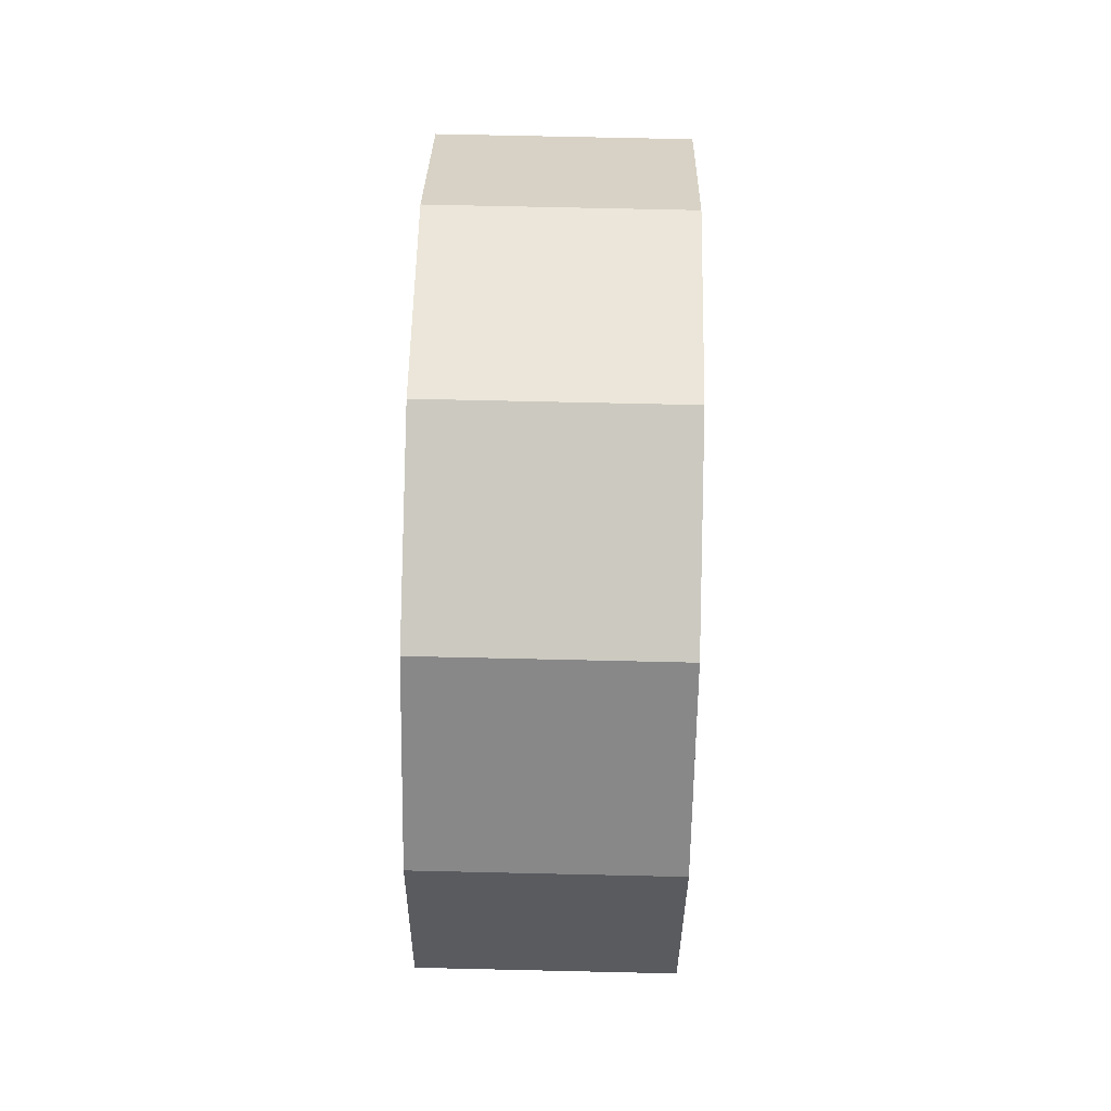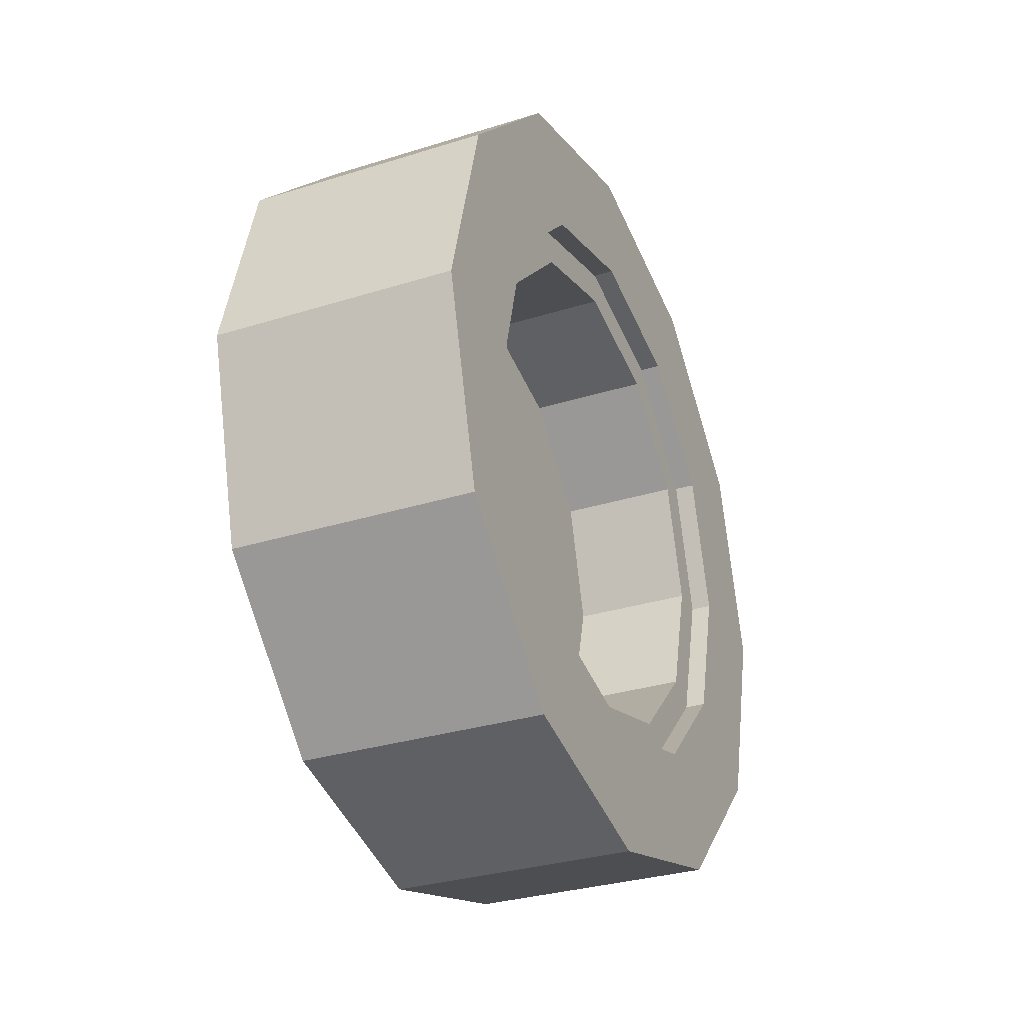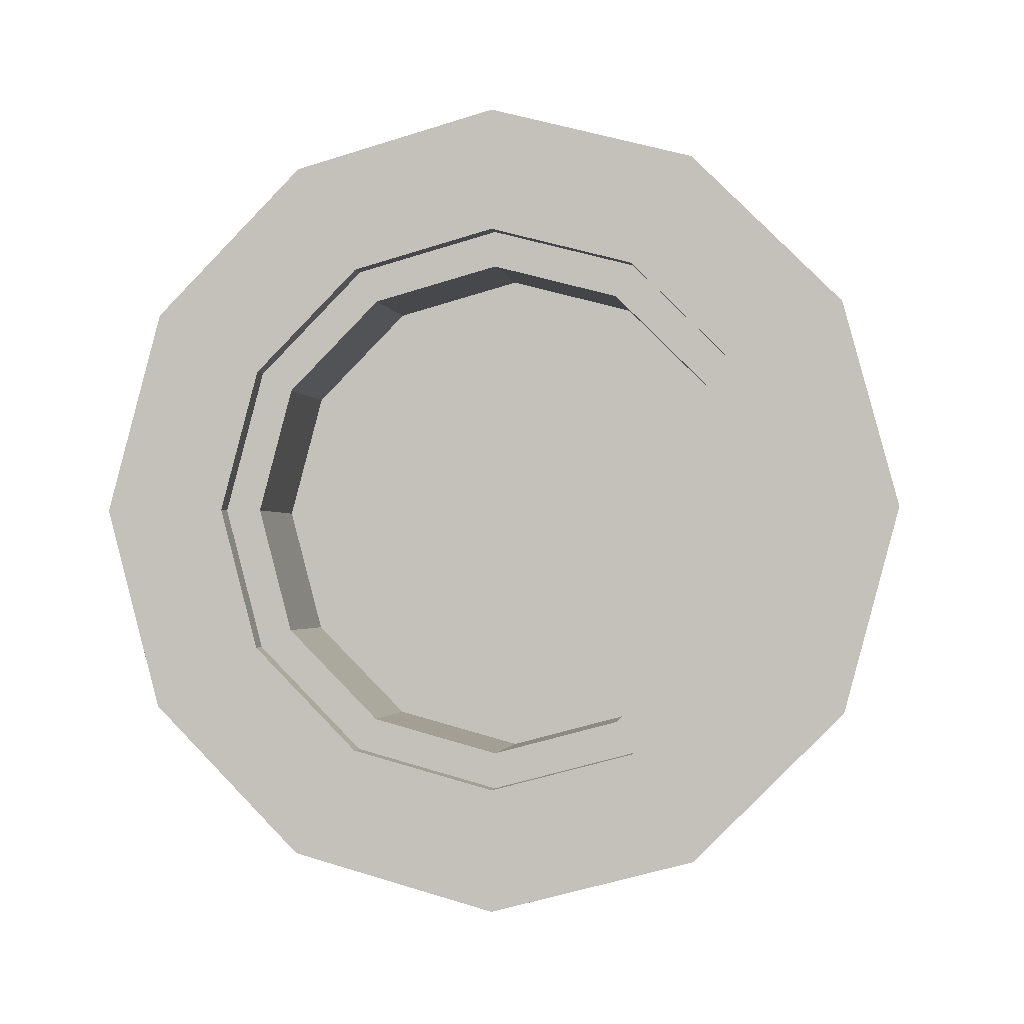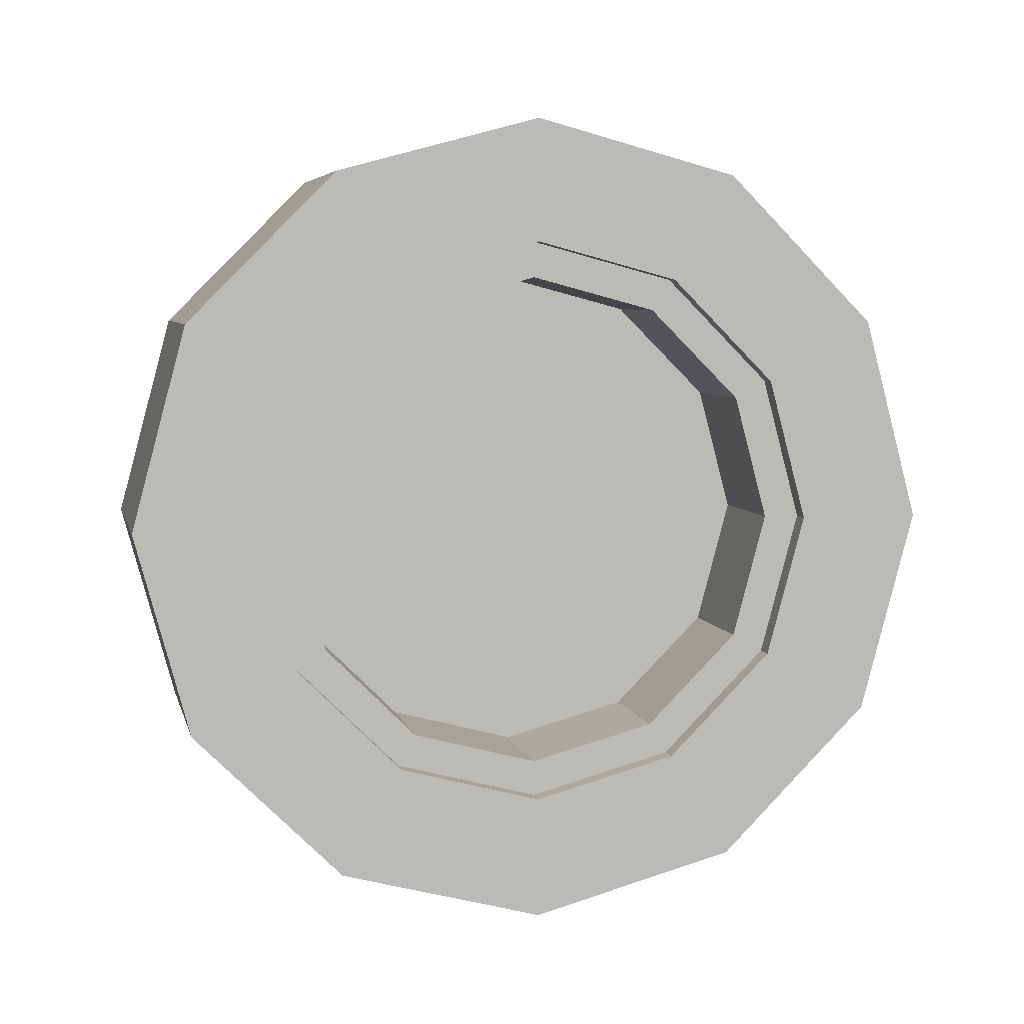
<metadata>
{"format":"obj","ext":"obj","renderer":"f3d","projection":"perspective","resolution":1024,"background":"white","views":[{"elev":72.0,"azim":-178.7,"up":"+Z"},{"elev":-31.1,"azim":-155.9,"up":"+Y"},{"elev":-1.7,"azim":-80.2,"up":"+Y"},{"elev":6.0,"azim":-102.8,"up":"+Y"}]}
</metadata>
<code>
o Rim
v 0.0625 0.2188 -0
v 0.0625 0.1914 -0
v 0.0625 0.1658 -0.0957
v 0.0625 0.1894 -0.1094
v 0.0625 0.1894 -0.1094
v 0.0625 0.1658 -0.0957
v 0.0625 0.0957 -0.1658
v 0.0625 0.1094 -0.1894
v 0.0625 0.1094 -0.1894
v 0.0625 0.0957 -0.1658
v 0.0625 0 -0.1914
v 0.0625 0 -0.2188
v 0.0625 0 -0.2188
v 0.0625 0 -0.1914
v 0.0625 -0.0957 -0.1658
v 0.0625 -0.1094 -0.1894
v 0.0625 -0.1094 -0.1894
v 0.0625 -0.0957 -0.1658
v 0.0625 -0.1658 -0.0957
v 0.0625 -0.1894 -0.1094
v 0.0625 -0.1894 -0.1094
v 0.0625 -0.1658 -0.0957
v 0.0625 -0.1914 0
v 0.0625 -0.2188 0
v 0.0625 -0.2188 0
v 0.0625 -0.1914 0
v 0.0625 -0.1658 0.0957
v 0.0625 -0.1894 0.1094
v 0.0625 -0.1894 0.1094
v 0.0625 -0.1658 0.0957
v 0.0625 -0.0957 0.1658
v 0.0625 -0.1094 0.1894
v 0.0625 -0.1094 0.1894
v 0.0625 -0.0957 0.1658
v 0.0625 0 0.1914
v 0.0625 0 0.2188
v 0.0625 0 0.2188
v 0.0625 0 0.1914
v 0.0625 0.0957 0.1658
v 0.0625 0.1094 0.1894
v 0.0625 0.1094 0.1894
v 0.0625 0.0957 0.1658
v 0.0625 0.1658 0.0957
v 0.0625 0.1894 0.1094
v 0.0625 0.1894 0.1094
v 0.0625 0.1658 0.0957
v 0.0625 0.1914 -0
v 0.0625 0.2188 -0
v -0.09375 0.1894 -0.1094
v -0.09375 0.1658 -0.0957
v -0.09375 0.1914 -0
v -0.09375 0.2188 -0
v -0.09375 0.1094 -0.1894
v -0.09375 0.0957 -0.1658
v -0.09375 0.1658 -0.0957
v -0.09375 0.1894 -0.1094
v -0.09375 -0 -0.2188
v -0.09375 -0 -0.1914
v -0.09375 0.0957 -0.1658
v -0.09375 0.1094 -0.1894
v -0.09375 -0.1094 -0.1894
v -0.09375 -0.0957 -0.1658
v -0.09375 -0 -0.1914
v -0.09375 -0 -0.2188
v -0.09375 -0.1894 -0.1094
v -0.09375 -0.1658 -0.0957
v -0.09375 -0.0957 -0.1658
v -0.09375 -0.1094 -0.1894
v -0.09375 -0.2188 0
v -0.09375 -0.1914 0
v -0.09375 -0.1658 -0.0957
v -0.09375 -0.1894 -0.1094
v -0.09375 -0.1894 0.1094
v -0.09375 -0.1658 0.0957
v -0.09375 -0.1914 0
v -0.09375 -0.2188 0
v -0.09375 -0.1094 0.1894
v -0.09375 -0.0957 0.1658
v -0.09375 -0.1658 0.0957
v -0.09375 -0.1894 0.1094
v -0.09375 0 0.2188
v -0.09375 0 0.1914
v -0.09375 -0.0957 0.1658
v -0.09375 -0.1094 0.1894
v -0.09375 0.1094 0.1894
v -0.09375 0.0957 0.1658
v -0.09375 0 0.1914
v -0.09375 0 0.2188
v -0.09375 0.1894 0.1094
v -0.09375 0.1658 0.0957
v -0.09375 0.0957 0.1658
v -0.09375 0.1094 0.1894
v -0.09375 0.2188 -0
v -0.09375 0.1914 -0
v -0.09375 0.1658 0.0957
v -0.09375 0.1894 0.1094
v 0.0625 0.1894 -0.1094
v -0.09375 0.1894 -0.1094
v -0.09375 0.2188 -0
v 0.0625 0.2188 -0
v 0.0625 0.1914 -0
v -0.09375 0.1914 -0
v -0.09375 0.1658 -0.0957
v 0.0625 0.1658 -0.0957
v 0.0625 0.1094 -0.1894
v -0.09375 0.1094 -0.1894
v -0.09375 0.1894 -0.1094
v 0.0625 0.1894 -0.1094
v 0.0625 0.1658 -0.0957
v -0.09375 0.1658 -0.0957
v -0.09375 0.0957 -0.1658
v 0.0625 0.0957 -0.1658
v 0.0625 0 -0.2188
v -0.09375 -0 -0.2188
v -0.09375 0.1094 -0.1894
v 0.0625 0.1094 -0.1894
v 0.0625 0.0957 -0.1658
v -0.09375 0.0957 -0.1658
v -0.09375 -0 -0.1914
v 0.0625 0 -0.1914
v 0.0625 -0.1094 -0.1894
v -0.09375 -0.1094 -0.1894
v -0.09375 -0 -0.2188
v 0.0625 0 -0.2188
v 0.0625 0 -0.1914
v -0.09375 -0 -0.1914
v -0.09375 -0.0957 -0.1658
v 0.0625 -0.0957 -0.1658
v 0.0625 -0.1894 -0.1094
v -0.09375 -0.1894 -0.1094
v -0.09375 -0.1094 -0.1894
v 0.0625 -0.1094 -0.1894
v 0.0625 -0.0957 -0.1658
v -0.09375 -0.0957 -0.1658
v -0.09375 -0.1658 -0.0957
v 0.0625 -0.1658 -0.0957
v 0.0625 -0.2188 0
v -0.09375 -0.2188 0
v -0.09375 -0.1894 -0.1094
v 0.0625 -0.1894 -0.1094
v 0.0625 -0.1658 -0.0957
v -0.09375 -0.1658 -0.0957
v -0.09375 -0.1914 0
v 0.0625 -0.1914 0
v 0.0625 -0.1894 0.1094
v -0.09375 -0.1894 0.1094
v -0.09375 -0.2188 0
v 0.0625 -0.2188 0
v 0.0625 -0.1914 0
v -0.09375 -0.1914 0
v -0.09375 -0.1658 0.0957
v 0.0625 -0.1658 0.0957
v 0.0625 -0.1094 0.1894
v -0.09375 -0.1094 0.1894
v -0.09375 -0.1894 0.1094
v 0.0625 -0.1894 0.1094
v 0.0625 -0.1658 0.0957
v -0.09375 -0.1658 0.0957
v -0.09375 -0.0957 0.1658
v 0.0625 -0.0957 0.1658
v 0.0625 0 0.2188
v -0.09375 0 0.2188
v -0.09375 -0.1094 0.1894
v 0.0625 -0.1094 0.1894
v 0.0625 -0.0957 0.1658
v -0.09375 -0.0957 0.1658
v -0.09375 0 0.1914
v 0.0625 0 0.1914
v 0.0625 0.1094 0.1894
v -0.09375 0.1094 0.1894
v -0.09375 0 0.2188
v 0.0625 0 0.2188
v 0.0625 0 0.1914
v -0.09375 0 0.1914
v -0.09375 0.0957 0.1658
v 0.0625 0.0957 0.1658
v 0.0625 0.1894 0.1094
v -0.09375 0.1894 0.1094
v -0.09375 0.1094 0.1894
v 0.0625 0.1094 0.1894
v 0.0625 0.0957 0.1658
v -0.09375 0.0957 0.1658
v -0.09375 0.1658 0.0957
v 0.0625 0.1658 0.0957
v 0.0625 0.2188 -0
v -0.09375 0.2188 -0
v -0.09375 0.1894 0.1094
v 0.0625 0.1894 0.1094
v 0.0625 0.1658 0.0957
v -0.09375 0.1658 0.0957
v -0.09375 0.1914 -0
v 0.0625 0.1914 -0
v 0.05469 0 0
v 0.05469 0.1759 -0.1016
v 0.05469 0.2031 -0
v 0.05469 0 0
v 0.05469 0.1016 -0.1759
v 0.05469 0.1759 -0.1016
v 0.05469 0 0
v 0.05469 0 -0.2031
v 0.05469 0.1016 -0.1759
v 0.05469 0 0
v 0.05469 -0.1016 -0.1759
v 0.05469 0 -0.2031
v 0.05469 0 0
v 0.05469 -0.1759 -0.1016
v 0.05469 -0.1016 -0.1759
v 0.05469 0 0
v 0.05469 -0.2031 0
v 0.05469 -0.1759 -0.1016
v 0.05469 0 0
v 0.05469 -0.1759 0.1016
v 0.05469 -0.2031 0
v 0.05469 0 0
v 0.05469 -0.1016 0.1759
v 0.05469 -0.1759 0.1016
v 0.05469 0 0
v 0.05469 0 0.2031
v 0.05469 -0.1016 0.1759
v 0.05469 0 0
v 0.05469 0.1016 0.1759
v 0.05469 0 0.2031
v 0.05469 0 0
v 0.05469 0.1759 0.1016
v 0.05469 0.1016 0.1759
v 0.05469 0 0
v 0.05469 0.2031 -0
v 0.05469 0.1759 0.1016
v 0.05469 0.2031 -0
v 0.05469 0.1759 -0.1016
v -0 0.1759 -0.1016
v -0 0.2031 -0
v 0.05469 0.1759 -0.1016
v 0.05469 0.1016 -0.1759
v -0 0.1016 -0.1759
v -0 0.1759 -0.1016
v 0.05469 0.1016 -0.1759
v 0.05469 0 -0.2031
v 0 -0 -0.2031
v -0 0.1016 -0.1759
v 0.05469 0 -0.2031
v 0.05469 -0.1016 -0.1759
v 0 -0.1016 -0.1759
v 0 -0 -0.2031
v 0.05469 -0.1016 -0.1759
v 0.05469 -0.1759 -0.1016
v 0 -0.1759 -0.1016
v 0 -0.1016 -0.1759
v 0.05469 -0.1759 -0.1016
v 0.05469 -0.2031 0
v 0 -0.2031 0
v 0 -0.1759 -0.1016
v 0.05469 -0.2031 0
v 0.05469 -0.1759 0.1016
v 0 -0.1759 0.1016
v 0 -0.2031 0
v 0.05469 -0.1759 0.1016
v 0.05469 -0.1016 0.1759
v 0 -0.1016 0.1759
v 0 -0.1759 0.1016
v 0.05469 -0.1016 0.1759
v 0.05469 0 0.2031
v -0 0 0.2031
v 0 -0.1016 0.1759
v 0.05469 0 0.2031
v 0.05469 0.1016 0.1759
v -0 0.1016 0.1759
v -0 0 0.2031
v 0.05469 0.1016 0.1759
v 0.05469 0.1759 0.1016
v -0 0.1759 0.1016
v -0 0.1016 0.1759
v 0.05469 0.1759 0.1016
v 0.05469 0.2031 -0
v -0 0.2031 -0
v -0 0.1759 0.1016
v 0 0 0
v -0 0.1759 0.1016
v -0 0.2031 -0
v 0 0 0
v -0 0.1016 0.1759
v -0 0.1759 0.1016
v 0 0 0
v -0 0 0.2031
v -0 0.1016 0.1759
v 0 0 0
v 0 -0.1016 0.1759
v -0 0 0.2031
v 0 0 0
v 0 -0.1759 0.1016
v 0 -0.1016 0.1759
v 0 0 0
v 0 -0.2031 0
v 0 -0.1759 0.1016
v 0 0 0
v 0 -0.1759 -0.1016
v 0 -0.2031 0
v 0 0 0
v 0 -0.1016 -0.1759
v 0 -0.1759 -0.1016
v 0 0 0
v 0 -0 -0.2031
v 0 -0.1016 -0.1759
v 0 0 0
v -0 0.1016 -0.1759
v 0 -0 -0.2031
v 0 0 0
v -0 0.1759 -0.1016
v -0 0.1016 -0.1759
v 0 0 0
v -0 0.2031 -0
v -0 0.1759 -0.1016
f 1 2 3 4
f 5 6 7 8
f 9 10 11 12
f 13 14 15 16
f 17 18 19 20
f 21 22 23 24
f 25 26 27 28
f 29 30 31 32
f 33 34 35 36
f 37 38 39 40
f 41 42 43 44
f 45 46 47 48
f 49 50 51 52
f 53 54 55 56
f 57 58 59 60
f 61 62 63 64
f 65 66 67 68
f 69 70 71 72
f 73 74 75 76
f 77 78 79 80
f 81 82 83 84
f 85 86 87 88
f 89 90 91 92
f 93 94 95 96
f 97 98 99 100
f 101 102 103 104
f 105 106 107 108
f 109 110 111 112
f 113 114 115 116
f 117 118 119 120
f 121 122 123 124
f 125 126 127 128
f 129 130 131 132
f 133 134 135 136
f 137 138 139 140
f 141 142 143 144
f 145 146 147 148
f 149 150 151 152
f 153 154 155 156
f 157 158 159 160
f 161 162 163 164
f 165 166 167 168
f 169 170 171 172
f 173 174 175 176
f 177 178 179 180
f 181 182 183 184
f 185 186 187 188
f 189 190 191 192
f 193 194 195
f 196 197 198
f 199 200 201
f 202 203 204
f 205 206 207
f 208 209 210
f 211 212 213
f 214 215 216
f 217 218 219
f 220 221 222
f 223 224 225
f 226 227 228
f 229 230 231 232
f 233 234 235 236
f 237 238 239 240
f 241 242 243 244
f 245 246 247 248
f 249 250 251 252
f 253 254 255 256
f 257 258 259 260
f 261 262 263 264
f 265 266 267 268
f 269 270 271 272
f 273 274 275 276
f 277 278 279
f 280 281 282
f 283 284 285
f 286 287 288
f 289 290 291
f 292 293 294
f 295 296 297
f 298 299 300
f 301 302 303
f 304 305 306
f 307 308 309
f 310 311 312
o Tire
v 0.07812 0.3125 -0
v 0.07812 0.2188 -0
v 0.07812 0.1894 -0.1094
v 0.07812 0.2706 -0.1562
v 0.07812 0.2706 -0.1562
v 0.07812 0.1894 -0.1094
v 0.07812 0.1094 -0.1894
v 0.07812 0.1562 -0.2706
v 0.07812 0.1562 -0.2706
v 0.07812 0.1094 -0.1894
v 0.07812 0 -0.2188
v 0.07812 0 -0.3125
v 0.07812 0 -0.3125
v 0.07812 0 -0.2188
v 0.07812 -0.1094 -0.1894
v 0.07812 -0.1562 -0.2706
v 0.07812 -0.1562 -0.2706
v 0.07812 -0.1094 -0.1894
v 0.07812 -0.1894 -0.1094
v 0.07812 -0.2706 -0.1562
v 0.07812 -0.2706 -0.1562
v 0.07812 -0.1894 -0.1094
v 0.07812 -0.2188 0
v 0.07812 -0.3125 0
v 0.07812 -0.3125 0
v 0.07812 -0.2188 0
v 0.07812 -0.1894 0.1094
v 0.07812 -0.2706 0.1562
v 0.07812 -0.2706 0.1562
v 0.07812 -0.1894 0.1094
v 0.07812 -0.1094 0.1894
v 0.07812 -0.1562 0.2706
v 0.07812 -0.1562 0.2706
v 0.07812 -0.1094 0.1894
v 0.07812 0 0.2188
v 0.07812 0 0.3125
v 0.07812 0 0.3125
v 0.07812 0 0.2188
v 0.07812 0.1094 0.1894
v 0.07812 0.1562 0.2706
v 0.07812 0.1562 0.2706
v 0.07812 0.1094 0.1894
v 0.07812 0.1894 0.1094
v 0.07812 0.2706 0.1562
v 0.07812 0.2706 0.1562
v 0.07812 0.1894 0.1094
v 0.07812 0.2188 -0
v 0.07812 0.3125 -0
v -0.1094 0.2706 -0.1562
v -0.1094 0.1894 -0.1094
v -0.1094 0.2188 -0
v -0.1094 0.3125 -0
v -0.1094 0.1562 -0.2706
v -0.1094 0.1094 -0.1894
v -0.1094 0.1894 -0.1094
v -0.1094 0.2706 -0.1562
v -0.1094 -0 -0.3125
v -0.1094 -0 -0.2188
v -0.1094 0.1094 -0.1894
v -0.1094 0.1562 -0.2706
v -0.1094 -0.1562 -0.2706
v -0.1094 -0.1094 -0.1894
v -0.1094 -0 -0.2188
v -0.1094 -0 -0.3125
v -0.1094 -0.2706 -0.1562
v -0.1094 -0.1894 -0.1094
v -0.1094 -0.1094 -0.1894
v -0.1094 -0.1562 -0.2706
v -0.1094 -0.3125 0
v -0.1094 -0.2188 0
v -0.1094 -0.1894 -0.1094
v -0.1094 -0.2706 -0.1562
v -0.1094 -0.2706 0.1562
v -0.1094 -0.1894 0.1094
v -0.1094 -0.2188 0
v -0.1094 -0.3125 0
v -0.1094 -0.1562 0.2706
v -0.1094 -0.1094 0.1894
v -0.1094 -0.1894 0.1094
v -0.1094 -0.2706 0.1562
v -0.1094 0 0.3125
v -0.1094 0 0.2188
v -0.1094 -0.1094 0.1894
v -0.1094 -0.1562 0.2706
v -0.1094 0.1562 0.2706
v -0.1094 0.1094 0.1894
v -0.1094 0 0.2188
v -0.1094 0 0.3125
v -0.1094 0.2706 0.1562
v -0.1094 0.1894 0.1094
v -0.1094 0.1094 0.1894
v -0.1094 0.1562 0.2706
v -0.1094 0.3125 -0
v -0.1094 0.2188 -0
v -0.1094 0.1894 0.1094
v -0.1094 0.2706 0.1562
v 0.07812 0.2706 -0.1562
v -0.1094 0.2706 -0.1562
v -0.1094 0.3125 -0
v 0.07812 0.3125 -0
v 0.07812 0.2188 -0
v -0.1094 0.2188 -0
v -0.1094 0.1894 -0.1094
v 0.07812 0.1894 -0.1094
v 0.07812 0.1562 -0.2706
v -0.1094 0.1562 -0.2706
v -0.1094 0.2706 -0.1562
v 0.07812 0.2706 -0.1562
v 0.07812 0.1894 -0.1094
v -0.1094 0.1894 -0.1094
v -0.1094 0.1094 -0.1894
v 0.07812 0.1094 -0.1894
v 0.07812 0 -0.3125
v -0.1094 -0 -0.3125
v -0.1094 0.1562 -0.2706
v 0.07812 0.1562 -0.2706
v 0.07812 0.1094 -0.1894
v -0.1094 0.1094 -0.1894
v -0.1094 -0 -0.2188
v 0.07812 0 -0.2188
v 0.07812 -0.1562 -0.2706
v -0.1094 -0.1562 -0.2706
v -0.1094 -0 -0.3125
v 0.07812 0 -0.3125
v 0.07812 0 -0.2188
v -0.1094 -0 -0.2188
v -0.1094 -0.1094 -0.1894
v 0.07812 -0.1094 -0.1894
v 0.07812 -0.2706 -0.1562
v -0.1094 -0.2706 -0.1562
v -0.1094 -0.1562 -0.2706
v 0.07812 -0.1562 -0.2706
v 0.07812 -0.1094 -0.1894
v -0.1094 -0.1094 -0.1894
v -0.1094 -0.1894 -0.1094
v 0.07812 -0.1894 -0.1094
v 0.07812 -0.3125 0
v -0.1094 -0.3125 0
v -0.1094 -0.2706 -0.1562
v 0.07812 -0.2706 -0.1562
v 0.07812 -0.1894 -0.1094
v -0.1094 -0.1894 -0.1094
v -0.1094 -0.2188 0
v 0.07812 -0.2188 0
v 0.07812 -0.2706 0.1562
v -0.1094 -0.2706 0.1562
v -0.1094 -0.3125 0
v 0.07812 -0.3125 0
v 0.07812 -0.2188 0
v -0.1094 -0.2188 0
v -0.1094 -0.1894 0.1094
v 0.07812 -0.1894 0.1094
v 0.07812 -0.1562 0.2706
v -0.1094 -0.1562 0.2706
v -0.1094 -0.2706 0.1562
v 0.07812 -0.2706 0.1562
v 0.07812 -0.1894 0.1094
v -0.1094 -0.1894 0.1094
v -0.1094 -0.1094 0.1894
v 0.07812 -0.1094 0.1894
v 0.07812 0 0.3125
v -0.1094 0 0.3125
v -0.1094 -0.1562 0.2706
v 0.07812 -0.1562 0.2706
v 0.07812 -0.1094 0.1894
v -0.1094 -0.1094 0.1894
v -0.1094 0 0.2188
v 0.07812 0 0.2188
v 0.07812 0.1562 0.2706
v -0.1094 0.1562 0.2706
v -0.1094 0 0.3125
v 0.07812 0 0.3125
v 0.07812 0 0.2188
v -0.1094 0 0.2188
v -0.1094 0.1094 0.1894
v 0.07812 0.1094 0.1894
v 0.07812 0.2706 0.1562
v -0.1094 0.2706 0.1562
v -0.1094 0.1562 0.2706
v 0.07812 0.1562 0.2706
v 0.07812 0.1094 0.1894
v -0.1094 0.1094 0.1894
v -0.1094 0.1894 0.1094
v 0.07812 0.1894 0.1094
v 0.07812 0.3125 -0
v -0.1094 0.3125 -0
v -0.1094 0.2706 0.1562
v 0.07812 0.2706 0.1562
v 0.07812 0.1894 0.1094
v -0.1094 0.1894 0.1094
v -0.1094 0.2188 -0
v 0.07812 0.2188 -0
f 313 314 315 316
f 317 318 319 320
f 321 322 323 324
f 325 326 327 328
f 329 330 331 332
f 333 334 335 336
f 337 338 339 340
f 341 342 343 344
f 345 346 347 348
f 349 350 351 352
f 353 354 355 356
f 357 358 359 360
f 361 362 363 364
f 365 366 367 368
f 369 370 371 372
f 373 374 375 376
f 377 378 379 380
f 381 382 383 384
f 385 386 387 388
f 389 390 391 392
f 393 394 395 396
f 397 398 399 400
f 401 402 403 404
f 405 406 407 408
f 409 410 411 412
f 413 414 415 416
f 417 418 419 420
f 421 422 423 424
f 425 426 427 428
f 429 430 431 432
f 433 434 435 436
f 437 438 439 440
f 441 442 443 444
f 445 446 447 448
f 449 450 451 452
f 453 454 455 456
f 457 458 459 460
f 461 462 463 464
f 465 466 467 468
f 469 470 471 472
f 473 474 475 476
f 477 478 479 480
f 481 482 483 484
f 485 486 487 488
f 489 490 491 492
f 493 494 495 496
f 497 498 499 500
f 501 502 503 504

</code>
